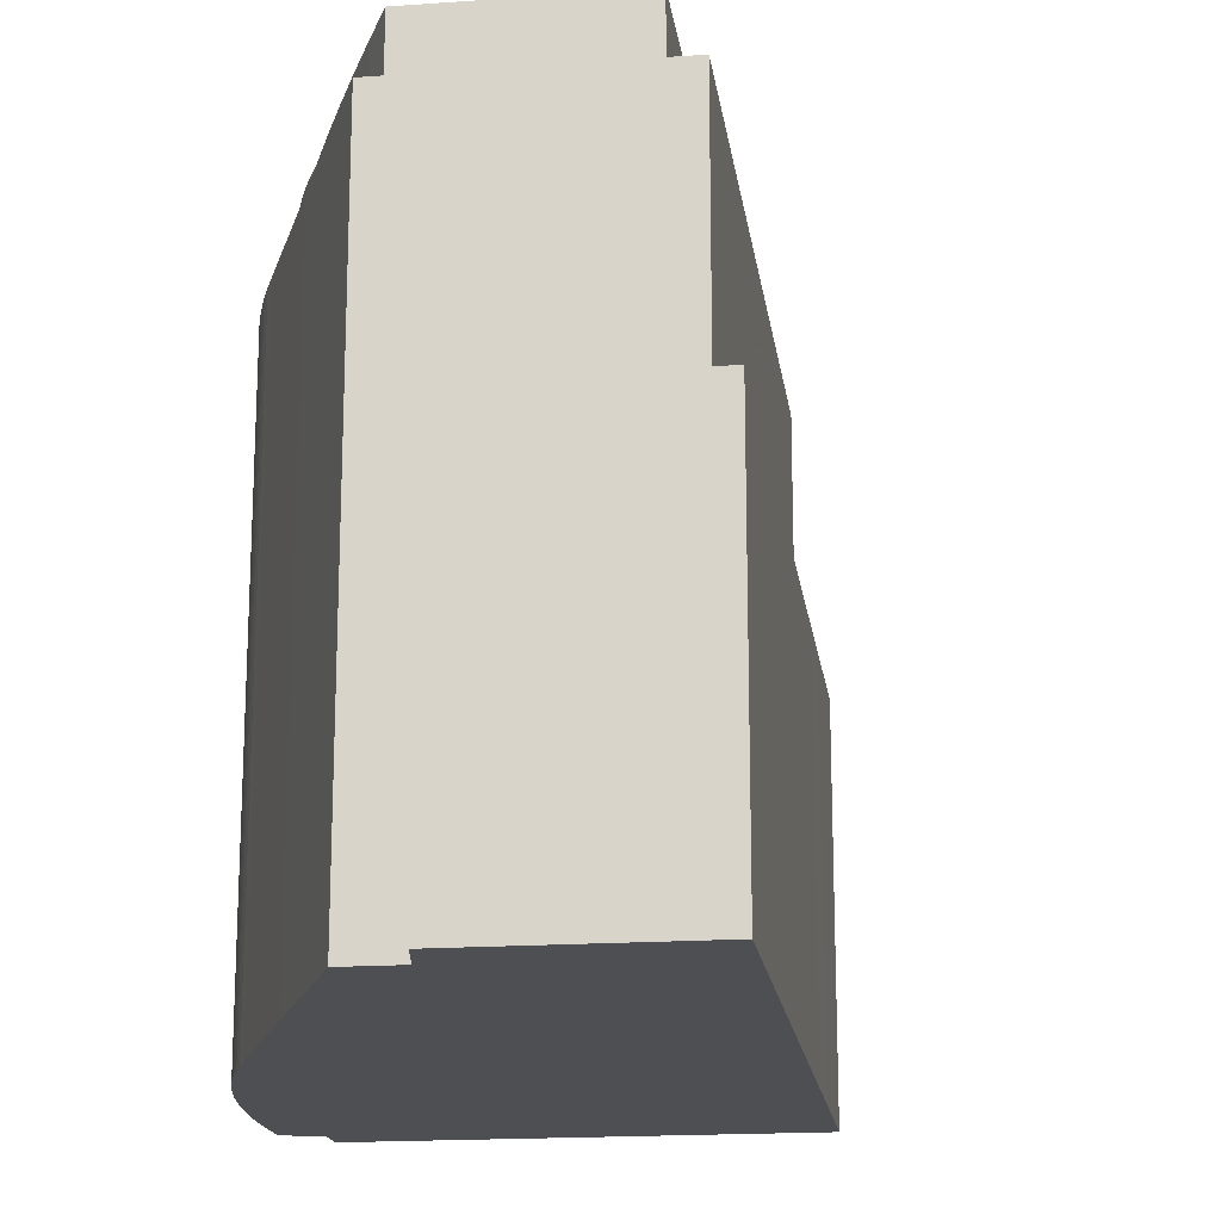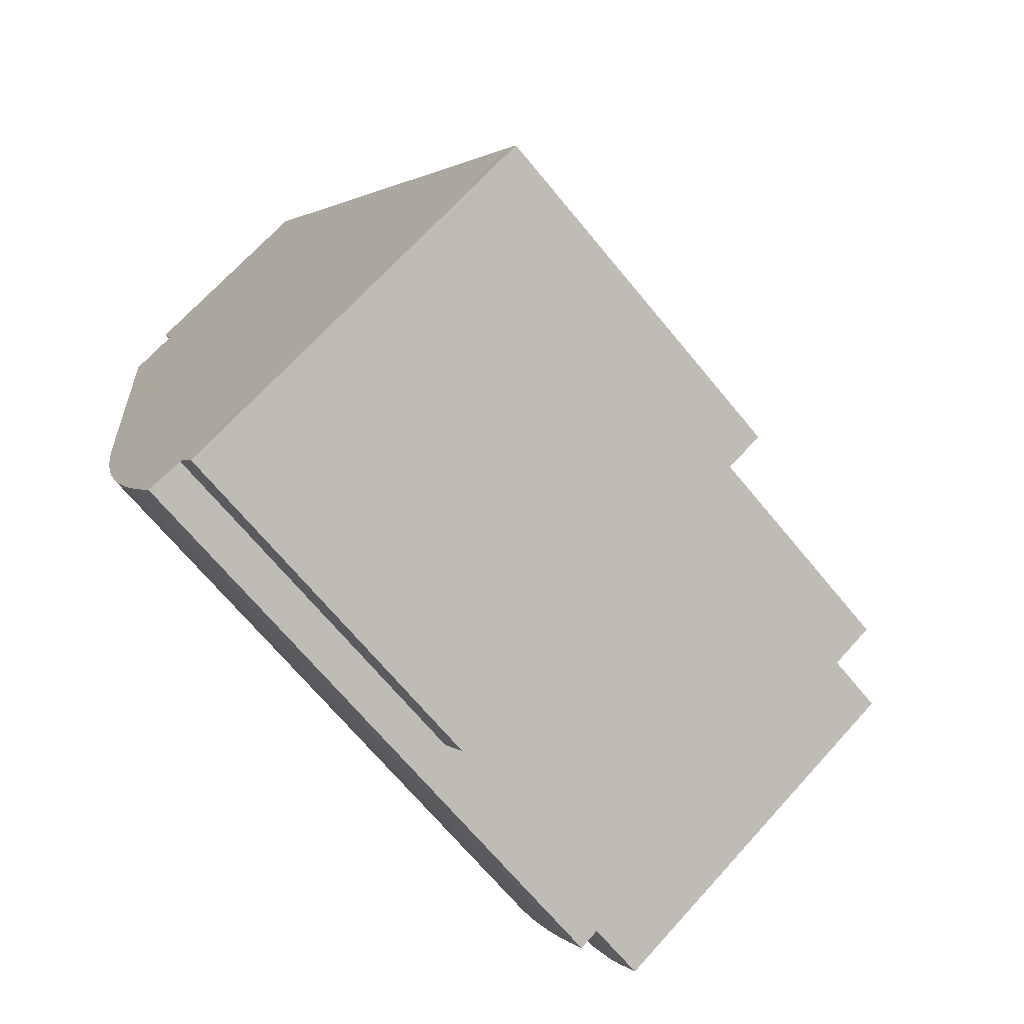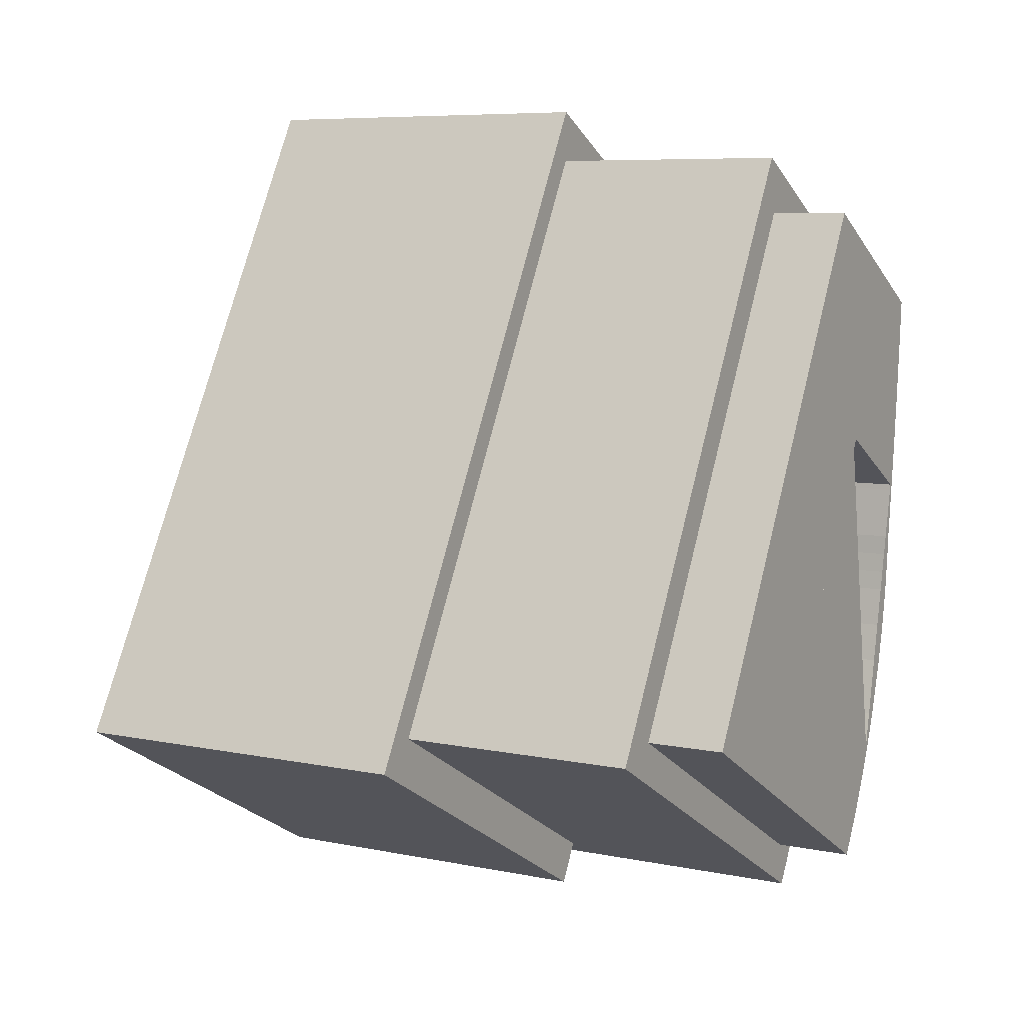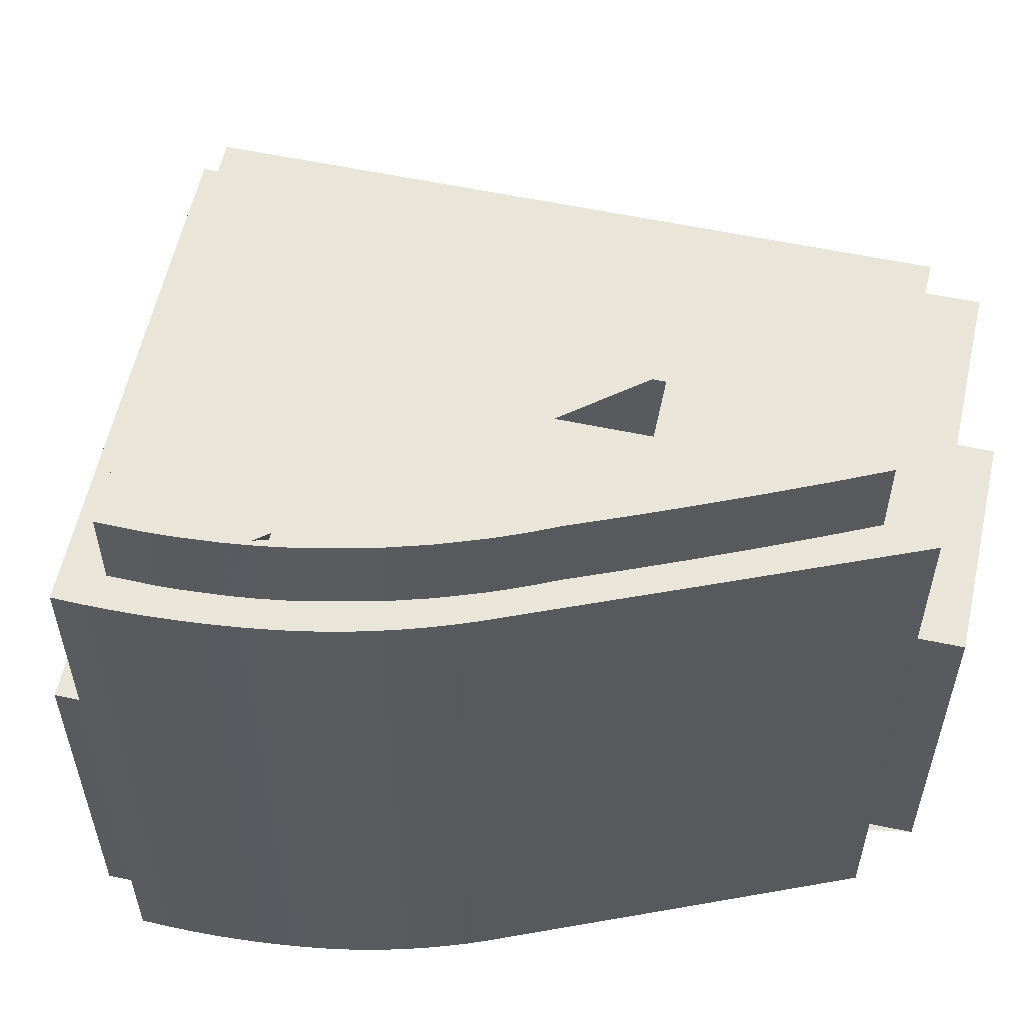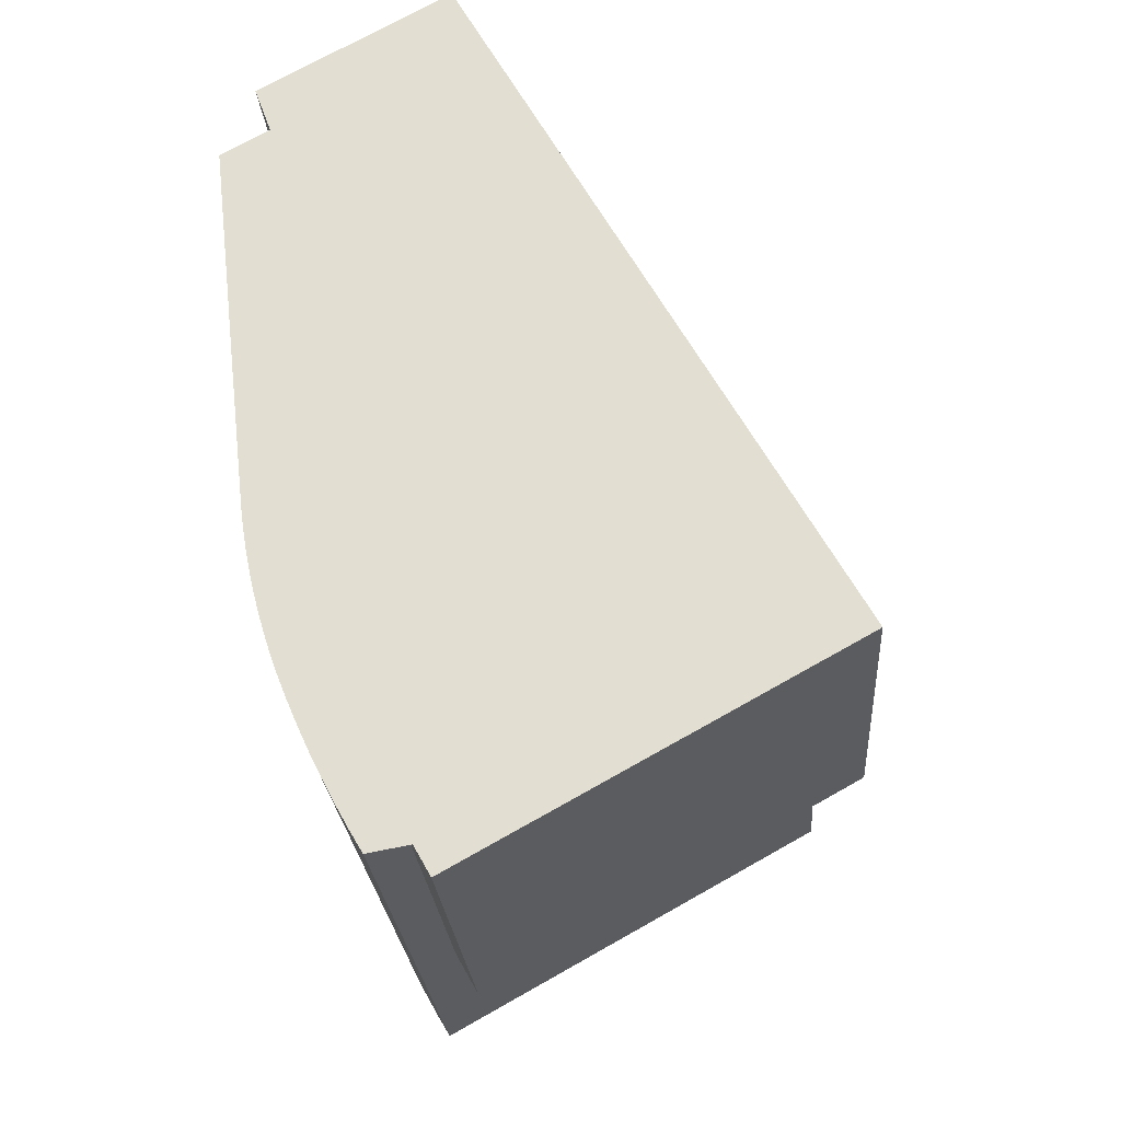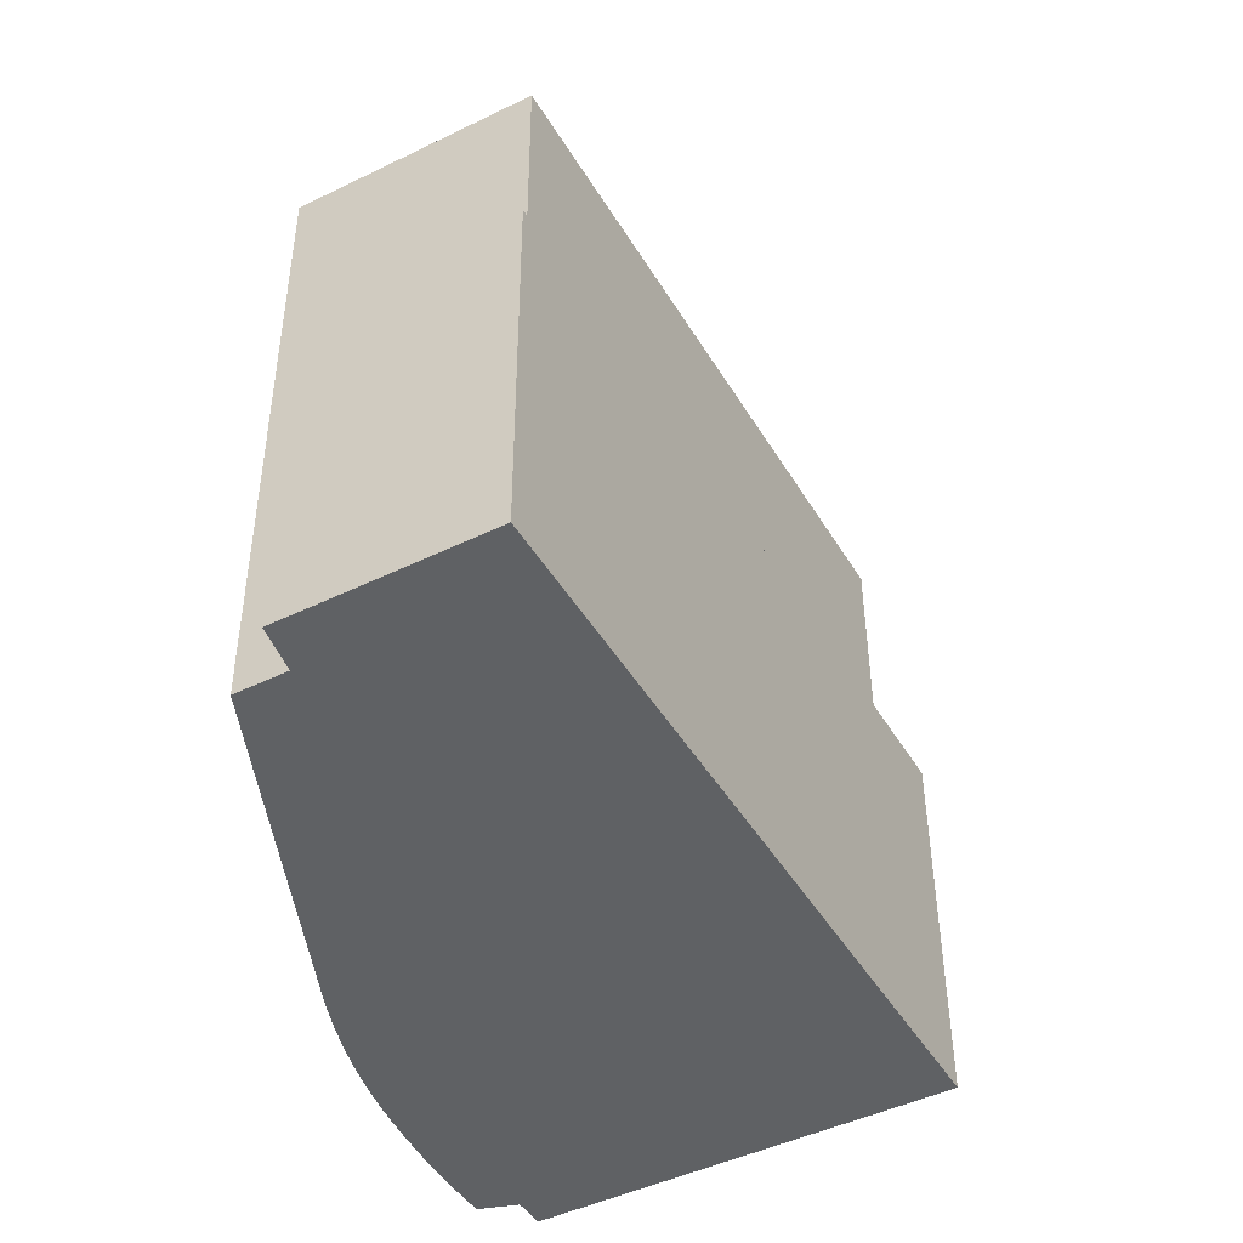
<metadata>
{"format":"obj","ext":"obj","renderer":"f3d","projection":"perspective","resolution":1024,"background":"white","views":[{"elev":-18.0,"azim":-21.3,"up":"+Y"},{"elev":-68.7,"azim":39.5,"up":"+Z"},{"elev":7.4,"azim":120.2,"up":"+Z"},{"elev":57.7,"azim":-106.8,"up":"+Y"},{"elev":-24.6,"azim":4.1,"up":"+Z"},{"elev":44.2,"azim":-0.2,"up":"+Z"}]}
</metadata>
<code>
v -702.7 -264.3 -626.9
v -693.3 -264.3 -621.7
v -660.4 -264.3 -603.3
v -664.4 -264.3 -596.1
v -667.9 -264.3 -589.9
v -672.1 -264.3 -582.4
v -702.7 -264.3 -527.5
v -723.6 -264.3 -539.2
v -721 -264.3 -543.8
v -724.9 -264.3 -546
v -727 -264.3 -547.2
v -724.6 -264.3 -568.7
v -722.6 -264.3 -586.4
v -722.4 -264.3 -588.6
v -722 -264.3 -590.9
v -721.7 -264.3 -593.1
v -721.2 -264.3 -595.4
v -720.7 -264.3 -597.6
v -720.1 -264.3 -599.8
v -719.5 -264.3 -602
v -718.7 -264.3 -604.2
v -718 -264.3 -606.3
v -716.9 -264.3 -609
v -715.8 -264.3 -611.5
v -715.7 -264.3 -611.7
v -714.5 -264.3 -614.3
v -713.3 -264.3 -616.9
v -711.9 -264.3 -619.5
v -710.5 -264.3 -622
v -709 -264.3 -624.5
v -705.2 -264.3 -622.3
v -692.9 -193.9 -595.6
v -708.6 -193.9 -567.4
v -720.7 -193.9 -574.1
v -720.7 -193.9 -574.8
v -720 -193.9 -580.7
v -719.8 -193.9 -582.9
v -719.6 -193.9 -585.2
v -719.3 -193.9 -587.4
v -718.5 -193.9 -591.9
v -717.5 -193.9 -596.3
v -715.6 -193.9 -602.7
v -714.8 -193.9 -604.9
v -714 -193.9 -607
v -713.9 -193.9 -607.3
v -713.9 -184.9 -607.3
v -714 -184.9 -607
v -714.8 -184.9 -604.9
v -715.6 -184.9 -602.7
v -717.5 -184.9 -596.3
v -718.5 -184.9 -591.9
v -719.3 -184.9 -587.4
v -719.6 -184.9 -585.2
v -719.8 -184.9 -582.9
v -720 -184.9 -580.7
v -720.7 -184.9 -574.8
v -720.7 -184.9 -574.1
v -721.1 -184.9 -574.3
v -721.1 -184.9 -574.8
v -720.4 -184.9 -580.7
v -720.2 -184.9 -583
v -720 -184.9 -585.2
v -719.7 -184.9 -587.5
v -718.9 -184.9 -591.9
v -717.9 -184.9 -596.4
v -716 -184.9 -602.9
v -715.2 -184.9 -605
v -714.4 -184.9 -607.1
v -714.2 -184.9 -607.5
v -671 -184.9 -598.4
v -703.4 -184.9 -540.2
v -723.3 -184.9 -551.2
v -722.8 -184.9 -557.1
v -722.3 -184.9 -563
v -721.7 -184.9 -568.9
v -708.6 -184.9 -567.4
v -692.9 -184.9 -595.6
v -713.5 -184.9 -609.2
v -711.6 -184.9 -613.3
v -710.5 -184.9 -615.3
v -708.3 -184.9 -619.2
v -710.5 -193.9 -615.3
v -708.3 -193.9 -619.2
v -671 -193.9 -598.4
v -703.4 -193.9 -540.2
v -723.3 -193.9 -551.2
v -722.8 -193.9 -557.1
v -722.3 -193.9 -563
v -721.7 -193.9 -568.9
v -721.1 -193.9 -574.3
v -721.1 -193.9 -574.8
v -720.4 -193.9 -580.7
v -720.2 -193.9 -583
v -720 -193.9 -585.2
v -719.7 -193.9 -587.5
v -718.9 -193.9 -591.9
v -717.9 -193.9 -596.4
v -716 -193.9 -602.9
v -715.2 -193.9 -605
v -714.4 -193.9 -607.1
v -714.2 -193.9 -607.5
v -713.5 -193.9 -609.2
v -711.6 -193.9 -613.3
v -693.3 -222 -621.7
v -660.4 -222 -603.3
v -664.4 -222 -596.1
v -667.9 -222 -589.9
v -672.1 -222 -582.4
v -702.7 -222 -527.5
v -723.6 -222 -539.2
v -721 -222 -543.8
v -702.6 -222 -533.6
v -665.5 -222 -600.2
v -705.2 -222 -622.3
v -702.7 -222 -626.9
v -705.2 -193.9 -622.3
v -665.5 -193.9 -600.2
v -702.6 -193.9 -533.6
v -721 -193.9 -543.8
v -724.9 -193.9 -546
v -727 -193.9 -547.2
v -724.6 -193.9 -568.7
v -722.6 -193.9 -586.4
v -722.4 -193.9 -588.6
v -722 -193.9 -590.9
v -721.7 -193.9 -593.1
v -721.2 -193.9 -595.4
v -720.7 -193.9 -597.6
v -720.1 -193.9 -599.8
v -719.5 -193.9 -602
v -718.7 -193.9 -604.2
v -718 -193.9 -606.3
v -716.9 -193.9 -609
v -715.8 -193.9 -611.5
v -715.7 -193.9 -611.7
v -714.5 -193.9 -614.3
v -713.3 -193.9 -616.9
v -711.9 -193.9 -619.5
v -710.5 -193.9 -622
v -709 -193.9 -624.5
g CityEngineShapeMaterial_380
f 2 1 31 30 29 28 27 26 25 24 23 22 21 20 19 18 17 16 15 14 13 12 11 10 9 8 7 6 5 4 3
f 33 32 45 44 43 42 41 40 39 38 37 36 35 34
f 47 46 69 68 67 66 65 64 63 62 61 60 59 58 57 56 55 54 53 52 51 50 49 48
f 71 70 81 80 79 78 69 46 77 76 57 58 75 74 73 72
f 83 82 103 102 101 100 99 98 97 96 95 94 93 92 91 90 89 88 87 86 85 84
f 105 104 115 114 113 112 111 110 109 108 107 106
f 117 116 140 139 138 137 136 135 134 133 132 131 130 129 128 127 126 125 124 123 122 121 120 119 118
f 114 113 117 116
f 113 112 118 117
f 119 111 112 118
f 82 83 81 80
f 83 84 70 81
f 84 85 71 70
f 85 86 72 71
f 86 87 73 72
f 87 88 74 73
f 88 89 75 74
f 89 90 58 75
f 90 91 59 58
f 91 92 60 59
f 92 93 61 60
f 93 94 62 61
f 94 95 63 62
f 95 96 64 63
f 96 97 65 64
f 97 98 66 65
f 98 99 67 66
f 99 100 68 67
f 100 101 69 68
f 101 102 78 69
f 102 103 79 78
f 103 82 80 79
f 46 45 32 77
f 45 44 47 46
f 44 43 48 47
f 43 42 49 48
f 42 41 50 49
f 41 40 51 50
f 40 39 52 51
f 39 38 53 52
f 38 37 54 53
f 37 36 55 54
f 36 35 56 55
f 35 34 57 56
f 34 33 76 57
f 77 32 33 76
f 1 31 114 115
f 31 30 140 116
f 30 29 139 140
f 29 28 138 139
f 28 27 137 138
f 27 26 136 137
f 26 25 135 136
f 25 24 134 135
f 24 23 133 134
f 23 22 132 133
f 22 21 131 132
f 21 20 130 131
f 20 19 129 130
f 19 18 128 129
f 18 17 127 128
f 17 16 126 127
f 16 15 125 126
f 15 14 124 125
f 14 13 123 124
f 13 12 122 123
f 12 11 121 122
f 11 10 120 121
f 10 9 119 120
f 9 8 110 111
f 8 7 109 110
f 7 6 108 109
f 6 5 107 108
f 5 4 106 107
f 4 3 105 106
f 3 2 104 105
f 2 1 115 104

</code>
